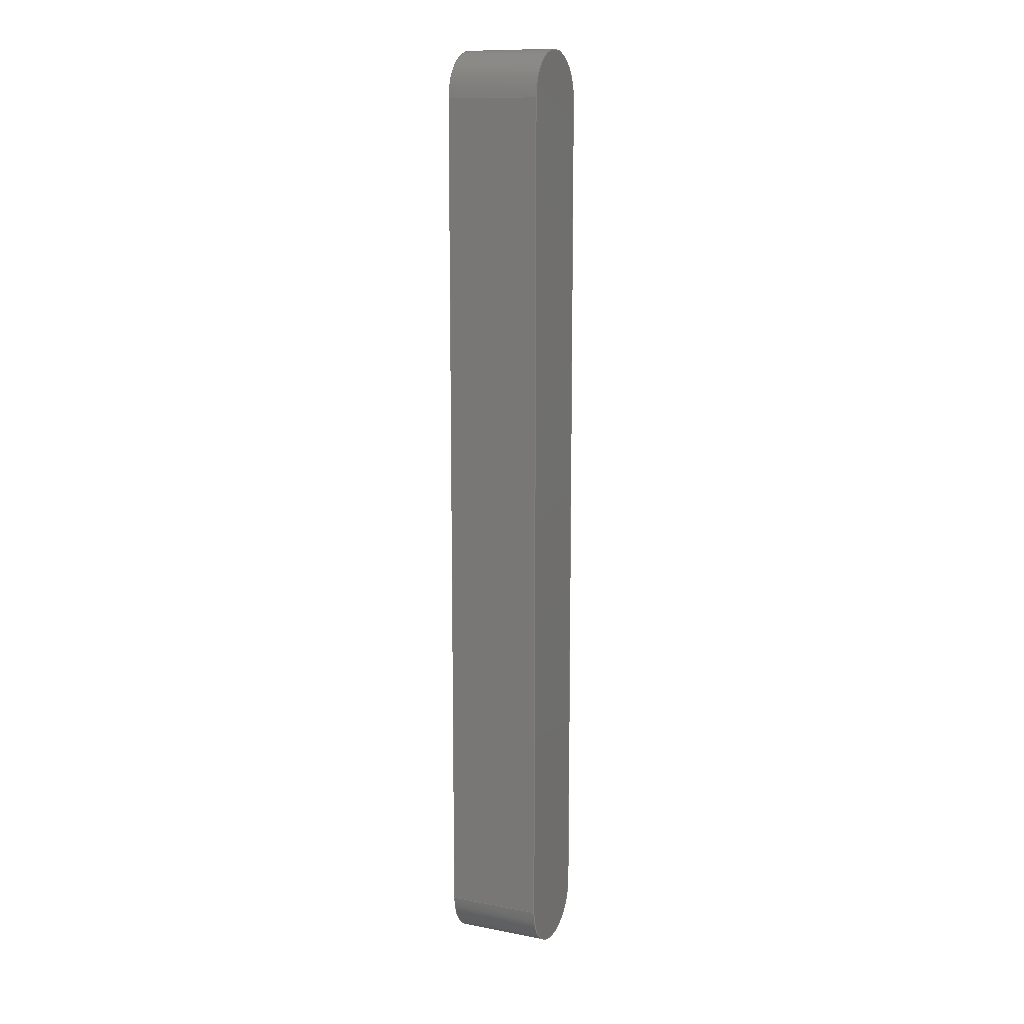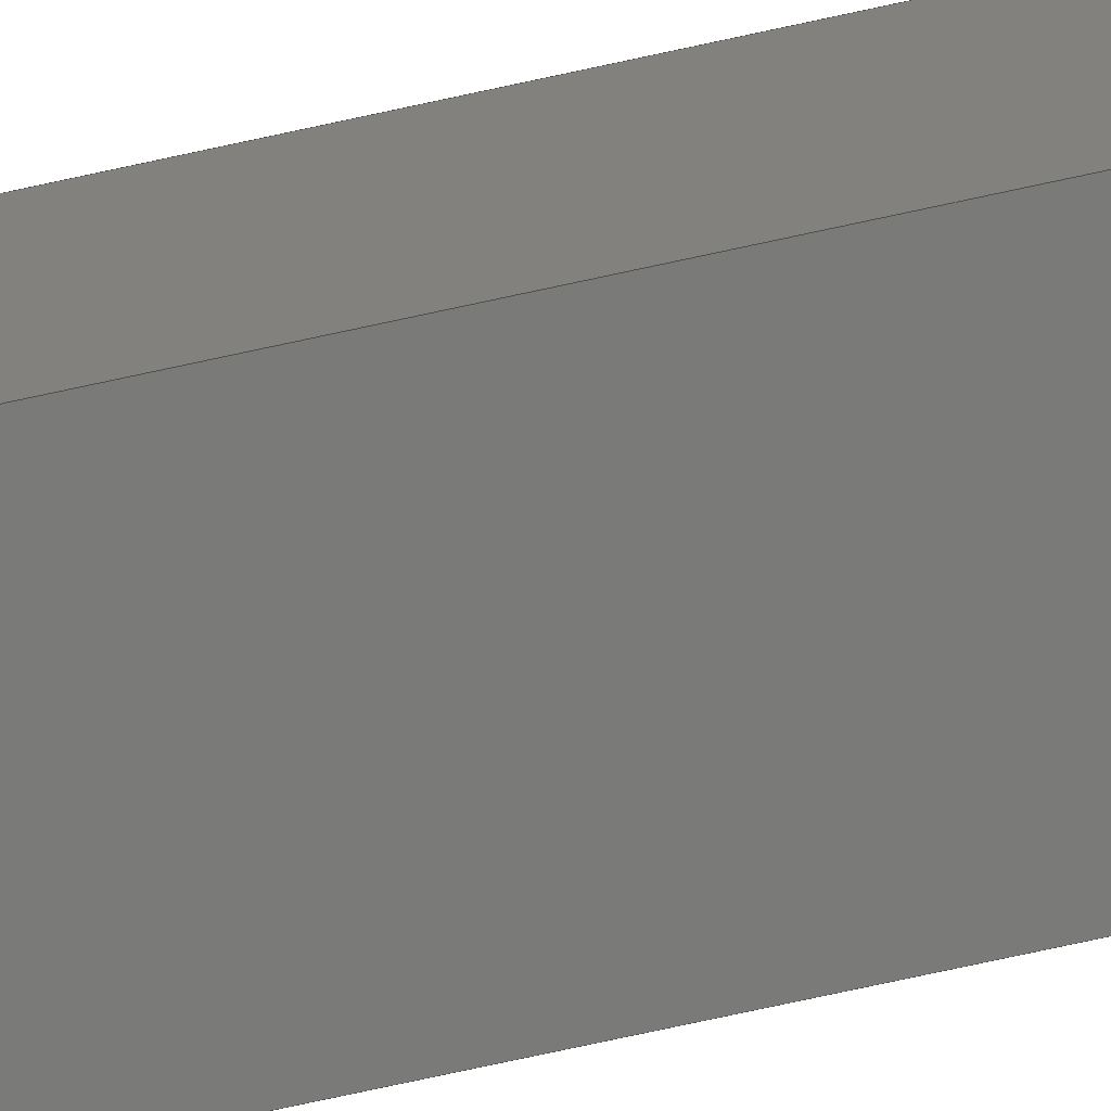
<metadata>
{"format":"step","ext":"step","renderer":"f3d","projection":"perspective","resolution":1024,"background":"white","views":[{"elev":11.7,"azim":114.5,"up":"+Z"},{"elev":-72.7,"azim":102.4,"up":"+Y"}]}
</metadata>
<code>
ISO-10303-21;
DATA;
#1 = UNCERTAINTY_MEASURE_WITH_UNIT (LENGTH_MEASURE( 1e-05 ), #87, 'distance_accuracy_value', 'NONE');
#2 = ADVANCED_BREP_SHAPE_REPRESENTATION ( '217-2761-001 rev1', ( #3, #36 ), #8 ) ;
#3 = MANIFOLD_SOLID_BREP ( 'Fillet1', #203 ) ;
#4 = CC_DESIGN_APPROVAL ( #45, ( #15 ) ) ;
#5 = AXIS2_PLACEMENT_3D ( 'NONE', #168, #115, #116 ) ;
#6 = AXIS2_PLACEMENT_3D ( 'NONE', #75, #65, #93 ) ;
#7 = AXIS2_PLACEMENT_3D ( 'NONE', #72, #92, #133 ) ;
#8 =( GEOMETRIC_REPRESENTATION_CONTEXT ( 3 ) GLOBAL_UNCERTAINTY_ASSIGNED_CONTEXT ( ( #1 ) ) GLOBAL_UNIT_ASSIGNED_CONTEXT ( ( #87, #141, #94 ) ) REPRESENTATION_CONTEXT ( 'NONE', 'WORKASPACE' ) );
#9 = EDGE_CURVE ( 'NONE', #249, #191, #285, .T. ) ;
#10 = EDGE_CURVE ( 'NONE', #204, #264, #273, .T. ) ;
#11 = EDGE_CURVE ( 'NONE', #294, #264, #183, .T. ) ;
#12 = EDGE_CURVE ( 'NONE', #308, #191, #254, .T. ) ;
#13 = AXIS2_PLACEMENT_3D ( 'NONE', #113, #167, #158 ) ;
#14 = EDGE_CURVE ( 'NONE', #205, #198, #232, .T. ) ;
#15 = SECURITY_CLASSIFICATION ( '', '', #131 ) ;
#16 = APPROVAL ( #62, 'UNSPECIFIED' ) ;
#17 = CC_DESIGN_DATE_AND_TIME_ASSIGNMENT ( #238, #161, ( #22 ) ) ;
#18 = APPROVAL ( #67, 'UNSPECIFIED' ) ;
#19 = AXIS2_PLACEMENT_3D ( 'NONE', #122, #165, #124 ) ;
#20 = EDGE_CURVE ( 'NONE', #204, #305, #304, .T. ) ;
#21 = CC_DESIGN_PERSON_AND_ORGANIZATION_ASSIGNMENT ( #220, #146, ( #15 ) ) ;
#22 = PRODUCT_DEFINITION ( 'UNKNOWN', '', #35, #310 ) ;
#23 = EDGE_CURVE ( 'NONE', #264, #198, #196, .T. ) ;
#24 = CC_DESIGN_DATE_AND_TIME_ASSIGNMENT ( #260, #144, ( #15 ) ) ;
#25 = PRODUCT_RELATED_PRODUCT_CATEGORY ( 'detail', '', ( #58 ) ) ;
#26 = AXIS2_PLACEMENT_3D ( 'NONE', #132, #120, #108 ) ;
#27 = CC_DESIGN_PERSON_AND_ORGANIZATION_ASSIGNMENT ( #228, #100, ( #35 ) ) ;
#28 = CC_DESIGN_APPROVAL ( #16, ( #35 ) ) ;
#29 = AXIS2_PLACEMENT_3D ( 'NONE', #119, #106, #86 ) ;
#30 = EDGE_CURVE ( 'NONE', #205, #294, #177, .T. ) ;
#31 = EDGE_CURVE ( 'NONE', #244, #308, #227, .T. ) ;
#32 = EDGE_CURVE ( 'NONE', #294, #230, #275, .T. ) ;
#33 = EDGE_CURVE ( 'NONE', #230, #249, #240, .T. ) ;
#34 = AXIS2_PLACEMENT_3D ( 'NONE', #139, #166, #149 ) ;
#35 = PRODUCT_DEFINITION_FORMATION_WITH_SPECIFIED_SOURCE ( 'ANY', '', #58, .NOT_KNOWN. ) ;
#36 = AXIS2_PLACEMENT_3D ( 'NONE', #77, #73, #63 ) ;
#37 = AXIS2_PLACEMENT_3D ( 'NONE', #78, #130, #64 ) ;
#38 = CC_DESIGN_PERSON_AND_ORGANIZATION_ASSIGNMENT ( #207, #155, ( #22 ) ) ;
#39 = AXIS2_PLACEMENT_3D ( 'NONE', #88, #96, #151 ) ;
#40 = AXIS2_PLACEMENT_3D ( 'NONE', #105, #95, #117 ) ;
#41 = AXIS2_PLACEMENT_3D ( 'NONE', #85, #138, #79 ) ;
#42 = CC_DESIGN_PERSON_AND_ORGANIZATION_ASSIGNMENT ( #284, #111, ( #58 ) ) ;
#43 = EDGE_CURVE ( 'NONE', #191, #204, #222, .T. ) ;
#44 = CC_DESIGN_SECURITY_CLASSIFICATION ( #15, ( #35 ) ) ;
#45 = APPROVAL ( #156, 'UNSPECIFIED' ) ;
#46 = EDGE_CURVE ( 'NONE', #244, #270, #283, .T. ) ;
#47 = AXIS2_PLACEMENT_3D ( 'NONE', #69, #125, #89 ) ;
#48 = AXIS2_PLACEMENT_3D ( 'NONE', #127, #160, #145 ) ;
#49 = EDGE_CURVE ( 'NONE', #249, #244, #180, .T. ) ;
#50 = AXIS2_PLACEMENT_3D ( 'NONE', #109, #137, #153 ) ;
#51 = EDGE_CURVE ( 'NONE', #270, #205, #212, .T. ) ;
#52 = AXIS2_PLACEMENT_3D ( 'NONE', #110, #135, #162 ) ;
#53 = EDGE_CURVE ( 'NONE', #198, #305, #194, .T. ) ;
#54 = CC_DESIGN_APPROVAL ( #18, ( #22 ) ) ;
#55 = EDGE_CURVE ( 'NONE', #270, #230, #306, .T. ) ;
#56 = CC_DESIGN_PERSON_AND_ORGANIZATION_ASSIGNMENT ( #255, #142, ( #35 ) ) ;
#57 = EDGE_CURVE ( 'NONE', #305, #308, #213, .T. ) ;
#58 = PRODUCT ( '217-2761-001 rev1', '217-2761-001 rev1', '', ( #103 ) ) ;
#59 = PERSON ( 'UNSPECIFIED', 'UNSPECIFIED', 'UNSPECIFIED', ('UNSPECIFIED'), ('UNSPECIFIED'), ('UNSPECIFIED') ) ;
#60 = DIRECTION ( 'NONE',  ( 0, -1, 0 ) ) ;
#61 = CARTESIAN_POINT ( 'NONE',  ( 1, -1, 9 ) ) ;
#62 = APPROVAL_STATUS ( 'not_yet_approved' ) ;
#63 = DIRECTION ( 'NONE',  ( 1, 0, 0 ) ) ;
#64 = DIRECTION ( 'NONE',  ( 0, 0, 1 ) ) ;
#65 = DIRECTION ( 'NONE',  ( -0, -1, -0 ) ) ;
#66 = CARTESIAN_POINT ( 'NONE',  ( 1, -1, 10 ) ) ;
#67 = APPROVAL_STATUS ( 'not_yet_approved' ) ;
#68 = CARTESIAN_POINT ( 'NONE',  ( -2.168e-16, -1, 10 ) ) ;
#69 = CARTESIAN_POINT ( 'NONE',  ( -1, 1, 10 ) ) ;
#70 = DIRECTION ( 'NONE',  ( -0, -0, -1 ) ) ;
#71 = DIRECTION ( 'NONE',  ( 0, 1, 0 ) ) ;
#72 = CARTESIAN_POINT ( 'NONE',  ( -2.168e-16, -1, 9 ) ) ;
#73 = DIRECTION ( 'NONE',  ( 0, 0, 1 ) ) ;
#74 = CARTESIAN_POINT ( 'NONE',  ( -1, -1, 9 ) ) ;
#75 = CARTESIAN_POINT ( 'NONE',  ( -2.168e-16, -1, -9 ) ) ;
#76 = CARTESIAN_POINT ( 'NONE',  ( 1, -1, -9 ) ) ;
#77 = CARTESIAN_POINT ( 'NONE',  ( 0, 0, 0 ) ) ;
#78 = CARTESIAN_POINT ( 'NONE',  ( -2.168e-16, -1, -9 ) ) ;
#79 = DIRECTION ( 'NONE',  ( 0, 0, 1 ) ) ;
#80 = PLANE ( 'NONE',  #47 ) ;
#81 = CARTESIAN_POINT ( 'NONE',  ( -1, 1, 9 ) ) ;
#82 = APPLICATION_CONTEXT ( 'configuration controlled 3d designs of mechanical parts and assemblies' ) ;
#83 = CARTESIAN_POINT ( 'NONE',  ( -1, -1, 10 ) ) ;
#84 = CARTESIAN_POINT ( 'NONE',  ( -1, -1, 9 ) ) ;
#85 = CARTESIAN_POINT ( 'NONE',  ( 1, -1, 10 ) ) ;
#86 = DIRECTION ( 'NONE',  ( 0, 0, -1 ) ) ;
#87 =( LENGTH_UNIT ( ) NAMED_UNIT ( * ) SI_UNIT ( .MILLI., .METRE. ) );
#88 = CARTESIAN_POINT ( 'NONE',  ( -1, -1, 10 ) ) ;
#89 = DIRECTION ( 'NONE',  ( 0, -0, -1 ) ) ;
#90 = PLANE ( 'NONE',  #39 ) ;
#91 = APPROVAL_ROLE ( '' ) ;
#92 = DIRECTION ( 'NONE',  ( -0, -1, -0 ) ) ;
#93 = DIRECTION ( 'NONE',  ( 0, 0, 1 ) ) ;
#94 =( NAMED_UNIT ( * ) SI_UNIT ( $, .STERADIAN. ) SOLID_ANGLE_UNIT ( ) );
#95 = DIRECTION ( 'NONE',  ( -0, 1, -0 ) ) ;
#96 = DIRECTION ( 'NONE',  ( 0, 1, 0 ) ) ;
#97 = CARTESIAN_POINT ( 'NONE',  ( -1, 1, 10 ) ) ;
#98 = PLANE ( 'NONE',  #5 ) ;
#99 = DIRECTION ( 'NONE',  ( -0, 1, -0 ) ) ;
#100 = PERSON_AND_ORGANIZATION_ROLE ( 'design_supplier' ) ;
#101 = DIRECTION ( 'NONE',  ( -0, -0, -1 ) ) ;
#102 = CARTESIAN_POINT ( 'NONE',  ( -2.168e-16, 1, 10 ) ) ;
#103 = MECHANICAL_CONTEXT ( 'NONE', #150, 'mechanical' ) ;
#104 = CARTESIAN_POINT ( 'NONE',  ( 1, -1, 9 ) ) ;
#105 = CARTESIAN_POINT ( 'NONE',  ( -2.168e-16, 1, -9 ) ) ;
#106 = DIRECTION ( 'NONE',  ( 0, -1, 0 ) ) ;
#107 = CARTESIAN_POINT ( 'NONE',  ( -1, 1, -9 ) ) ;
#108 = DIRECTION ( 'NONE',  ( 0, 0, 1 ) ) ;
#109 = CARTESIAN_POINT ( 'NONE',  ( -2.168e-16, 1, 9 ) ) ;
#110 = CARTESIAN_POINT ( 'NONE',  ( -2.168e-16, 1, 9 ) ) ;
#111 = PERSON_AND_ORGANIZATION_ROLE ( 'design_owner' ) ;
#112 = CARTESIAN_POINT ( 'NONE',  ( -1, -1, -9 ) ) ;
#113 = CARTESIAN_POINT ( 'NONE',  ( -2.168e-16, 1, -9 ) ) ;
#114 = CARTESIAN_POINT ( 'NONE',  ( -2.168e-16, -1, -10 ) ) ;
#115 = DIRECTION ( 'NONE',  ( 1, 0, 0 ) ) ;
#116 = DIRECTION ( 'NONE',  ( 0, 0, -1 ) ) ;
#117 = DIRECTION ( 'NONE',  ( 0, 0, -1 ) ) ;
#118 = CARTESIAN_POINT ( 'NONE',  ( 1, 1, -9 ) ) ;
#119 = CARTESIAN_POINT ( 'NONE',  ( -2.168e-16, -1, -9 ) ) ;
#120 = DIRECTION ( 'NONE',  ( 0, 1, 0 ) ) ;
#121 = CARTESIAN_POINT ( 'NONE',  ( -2.168e-16, 1, -10 ) ) ;
#122 = CARTESIAN_POINT ( 'NONE',  ( -2.168e-16, -1, 9 ) ) ;
#123 = DIRECTION ( 'NONE',  ( -0, -1, -0 ) ) ;
#124 = DIRECTION ( 'NONE',  ( 0, 0, 1 ) ) ;
#125 = DIRECTION ( 'NONE',  ( 0, -1, 0 ) ) ;
#126 = DIRECTION ( 'NONE',  ( -0, -0, -1 ) ) ;
#127 = CARTESIAN_POINT ( 'NONE',  ( -2.168e-16, -1, -9 ) ) ;
#128 = DIRECTION ( 'NONE',  ( 0, 1, 0 ) ) ;
#129 = APPLICATION_PROTOCOL_DEFINITION ( 'international standard', 'config_control_design', 1994, #150 ) ;
#130 = DIRECTION ( 'NONE',  ( -0, -1, -0 ) ) ;
#131 = SECURITY_CLASSIFICATION_LEVEL ( 'unclassified' ) ;
#132 = CARTESIAN_POINT ( 'NONE',  ( -2.168e-16, 1, 9 ) ) ;
#133 = DIRECTION ( 'NONE',  ( 0, 0, 1 ) ) ;
#134 = DIRECTION ( 'NONE',  ( -0, -0, -1 ) ) ;
#135 = DIRECTION ( 'NONE',  ( -0, 1, -0 ) ) ;
#136 = DIRECTION ( 'NONE',  ( -0, -1, -0 ) ) ;
#137 = DIRECTION ( 'NONE',  ( -0, 1, -0 ) ) ;
#138 = DIRECTION ( 'NONE',  ( -1, 0, 0 ) ) ;
#139 = CARTESIAN_POINT ( 'NONE',  ( -2.168e-16, 1, 9 ) ) ;
#140 = APPLICATION_PROTOCOL_DEFINITION ( 'international standard', 'config_control_design', 1994, #82 ) ;
#141 =( NAMED_UNIT ( * ) PLANE_ANGLE_UNIT ( ) SI_UNIT ( $, .RADIAN. ) );
#142 = PERSON_AND_ORGANIZATION_ROLE ( 'creator' ) ;
#143 = CARTESIAN_POINT ( 'NONE',  ( -2.168e-16, 1, 10 ) ) ;
#144 = DATE_TIME_ROLE ( 'classification_date' ) ;
#145 = DIRECTION ( 'NONE',  ( 0, 0, 1 ) ) ;
#146 = PERSON_AND_ORGANIZATION_ROLE ( 'classification_officer' ) ;
#147 = APPROVAL_ROLE ( '' ) ;
#148 = CARTESIAN_POINT ( 'NONE',  ( 1, 1, 10 ) ) ;
#149 = DIRECTION ( 'NONE',  ( 0, 0, -1 ) ) ;
#150 = APPLICATION_CONTEXT ( 'configuration controlled 3d designs of mechanical parts and assemblies' ) ;
#151 = DIRECTION ( 'NONE',  ( 0, -0, 1 ) ) ;
#152 = APPROVAL_ROLE ( '' ) ;
#153 = DIRECTION ( 'NONE',  ( 0, 0, -1 ) ) ;
#154 = PLANE ( 'NONE',  #41 ) ;
#155 = PERSON_AND_ORGANIZATION_ROLE ( 'creator' ) ;
#156 = APPROVAL_STATUS ( 'not_yet_approved' ) ;
#157 = CARTESIAN_POINT ( 'NONE',  ( -2.168e-16, -1, -10 ) ) ;
#158 = DIRECTION ( 'NONE',  ( 0, 0, -1 ) ) ;
#159 = CARTESIAN_POINT ( 'NONE',  ( -1, -1, -9 ) ) ;
#160 = DIRECTION ( 'NONE',  ( 0, 1, 0 ) ) ;
#161 = DATE_TIME_ROLE ( 'creation_date' ) ;
#162 = DIRECTION ( 'NONE',  ( 0, 0, -1 ) ) ;
#163 = CARTESIAN_POINT ( 'NONE',  ( 1, 1, 9 ) ) ;
#164 = CARTESIAN_POINT ( 'NONE',  ( 1, 1, -9 ) ) ;
#165 = DIRECTION ( 'NONE',  ( -0, -1, -0 ) ) ;
#166 = DIRECTION ( 'NONE',  ( 0, -1, 0 ) ) ;
#167 = DIRECTION ( 'NONE',  ( -0, 1, -0 ) ) ;
#168 = CARTESIAN_POINT ( 'NONE',  ( -1, -1, 10 ) ) ;
#169 = ADVANCED_FACE ( 'NONE', ( #223 ), #80, .F. ) ;
#170 = ADVANCED_FACE ( 'NONE', ( #182 ), #98, .F. ) ;
#171 = ADVANCED_FACE ( 'NONE', ( #181 ), #192, .T. ) ;
#172 = ADVANCED_FACE ( 'NONE', ( #189 ), #190, .T. ) ;
#173 = ADVANCED_FACE ( 'NONE', ( #302 ), #209, .T. ) ;
#174 = ADVANCED_FACE ( 'NONE', ( #309 ), #289, .T. ) ;
#175 = ADVANCED_FACE ( 'NONE', ( #280 ), #154, .F. ) ;
#176 = LOCAL_TIME ( 15, 38, 9, #252 ) ;
#177 = LINE ( 'NONE', #84, #303 ) ;
#178 = EDGE_LOOP ( 'NONE', ( #268, #293, #253, #265 ) ) ;
#179 = ORIENTED_EDGE ( 'NONE', *, *, #49, .F. ) ;
#180 = LINE ( 'NONE', #104, #276 ) ;
#181 = FACE_OUTER_BOUND ( 'NONE', #178, .T. ) ;
#182 = FACE_OUTER_BOUND ( 'NONE', #250, .T. ) ;
#183 = LINE ( 'NONE', #97, #219 ) ;
#184 = PERSON_AND_ORGANIZATION ( #59, #247 ) ;
#185 = ORIENTED_EDGE ( 'NONE', *, *, #11, .F. ) ;
#186 = LOCAL_TIME ( 15, 38, 9, #271 ) ;
#187 = EDGE_LOOP ( 'NONE', ( #274, #206, #235, #298, #300, #296 ) ) ;
#188 = APPROVAL_DATE_TIME ( #292, #16 ) ;
#189 = FACE_OUTER_BOUND ( 'NONE', #210, .T. ) ;
#190 = CYLINDRICAL_SURFACE ( 'NONE', #34, 1 ) ;
#191 = VERTEX_POINT ( 'NONE', #118 ) ;
#192 = CYLINDRICAL_SURFACE ( 'NONE', #29, 1 ) ;
#193 = DATE_AND_TIME ( #277, #258 ) ;
#194 = CIRCLE ( 'NONE', #6, 1 ) ;
#195 = ORIENTED_EDGE ( 'NONE', *, *, #11, .T. ) ;
#196 = LINE ( 'NONE', #159, #263 ) ;
#197 = COORDINATED_UNIVERSAL_TIME_OFFSET ( 6, 0, .BEHIND. ) ;
#198 = VERTEX_POINT ( 'NONE', #112 ) ;
#199 = VECTOR ( 'NONE', #136, 1000 ) ;
#200 = PERSON_AND_ORGANIZATION ( #59, #247 ) ;
#201 = ORIENTED_EDGE ( 'NONE', *, *, #55, .T. ) ;
#202 = VECTOR ( 'NONE', #134, 1000 ) ;
#203 = CLOSED_SHELL ( 'NONE', ( #175, #169, #170, #243, #171, #173, #174, #172 ) ) ;
#204 = VERTEX_POINT ( 'NONE', #121 ) ;
#205 = VERTEX_POINT ( 'NONE', #74 ) ;
#206 = ORIENTED_EDGE ( 'NONE', *, *, #53, .T. ) ;
#207 = PERSON_AND_ORGANIZATION ( #59, #247 ) ;
#208 = ORIENTED_EDGE ( 'NONE', *, *, #12, .T. ) ;
#209 = CYLINDRICAL_SURFACE ( 'NONE', #48, 1 ) ;
#210 = EDGE_LOOP ( 'NONE', ( #231, #217, #269, #201 ) ) ;
#211 = COORDINATED_UNIVERSAL_TIME_OFFSET ( 6, 0, .BEHIND. ) ;
#212 = CIRCLE ( 'NONE', #19, 1 ) ;
#213 = CIRCLE ( 'NONE', #37, 1 ) ;
#214 = CALENDAR_DATE ( 2012, 18, 12 ) ;
#215 = ORIENTED_EDGE ( 'NONE', *, *, #53, .F. ) ;
#216 = ORIENTED_EDGE ( 'NONE', *, *, #23, .F. ) ;
#217 = ORIENTED_EDGE ( 'NONE', *, *, #30, .F. ) ;
#218 = ORIENTED_EDGE ( 'NONE', *, *, #31, .T. ) ;
#219 = VECTOR ( 'NONE', #126, 1000 ) ;
#220 = PERSON_AND_ORGANIZATION ( #59, #247 ) ;
#221 = ORIENTED_EDGE ( 'NONE', *, *, #55, .F. ) ;
#222 = CIRCLE ( 'NONE', #40, 1 ) ;
#223 = FACE_OUTER_BOUND ( 'NONE', #287, .T. ) ;
#224 = COORDINATED_UNIVERSAL_TIME_OFFSET ( 6, 0, .BEHIND. ) ;
#225 = ORIENTED_EDGE ( 'NONE', *, *, #49, .T. ) ;
#226 = ORIENTED_EDGE ( 'NONE', *, *, #20, .T. ) ;
#227 = LINE ( 'NONE', #66, #202 ) ;
#228 = PERSON_AND_ORGANIZATION ( #59, #247 ) ;
#229 = FACE_OUTER_BOUND ( 'NONE', #187, .T. ) ;
#230 = VERTEX_POINT ( 'NONE', #143 ) ;
#231 = ORIENTED_EDGE ( 'NONE', *, *, #32, .F. ) ;
#232 = LINE ( 'NONE', #83, #297 ) ;
#233 = ORIENTED_EDGE ( 'NONE', *, *, #23, .T. ) ;
#234 = SHAPE_DEFINITION_REPRESENTATION ( #311, #2 ) ;
#235 = ORIENTED_EDGE ( 'NONE', *, *, #57, .T. ) ;
#236 = CALENDAR_DATE ( 2012, 18, 12 ) ;
#237 = ORIENTED_EDGE ( 'NONE', *, *, #9, .T. ) ;
#238 = DATE_AND_TIME ( #288, #186 ) ;
#239 = CALENDAR_DATE ( 2012, 18, 12 ) ;
#240 = CIRCLE ( 'NONE', #52, 1 ) ;
#241 = EDGE_LOOP ( 'NONE', ( #218, #208, #299, #225 ) ) ;
#242 = ORIENTED_EDGE ( 'NONE', *, *, #43, .T. ) ;
#243 = ADVANCED_FACE ( 'NONE', ( #229 ), #90, .F. ) ;
#244 = VERTEX_POINT ( 'NONE', #61 ) ;
#245 = VECTOR ( 'NONE', #128, 1000 ) ;
#246 = ORIENTED_EDGE ( 'NONE', *, *, #10, .F. ) ;
#247 = ORGANIZATION ( 'UNSPECIFIED', 'UNSPECIFIED', '' ) ;
#248 = ORIENTED_EDGE ( 'NONE', *, *, #30, .T. ) ;
#249 = VERTEX_POINT ( 'NONE', #163 ) ;
#250 = EDGE_LOOP ( 'NONE', ( #195, #233, #272, #248 ) ) ;
#251 = PERSON_AND_ORGANIZATION ( #59, #247 ) ;
#252 = COORDINATED_UNIVERSAL_TIME_OFFSET ( 6, 0, .BEHIND. ) ;
#253 = ORIENTED_EDGE ( 'NONE', *, *, #12, .F. ) ;
#254 = LINE ( 'NONE', #164, #245 ) ;
#255 = PERSON_AND_ORGANIZATION ( #59, #247 ) ;
#256 = EDGE_LOOP ( 'NONE', ( #246, #226, #215, #216 ) ) ;
#257 = APPROVAL_PERSON_ORGANIZATION ( #200, #45, #147 ) ;
#258 = LOCAL_TIME ( 15, 38, 9, #197 ) ;
#259 = LOCAL_TIME ( 15, 38, 9, #211 ) ;
#260 = DATE_AND_TIME ( #239, #301 ) ;
#261 = APPROVAL_DATE_TIME ( #307, #45 ) ;
#262 = ORIENTED_EDGE ( 'NONE', *, *, #33, .T. ) ;
#263 = VECTOR ( 'NONE', #60, 1000 ) ;
#264 = VERTEX_POINT ( 'NONE', #107 ) ;
#265 = ORIENTED_EDGE ( 'NONE', *, *, #57, .F. ) ;
#266 = VECTOR ( 'NONE', #71, 1000 ) ;
#267 = APPROVAL_DATE_TIME ( #193, #18 ) ;
#268 = ORIENTED_EDGE ( 'NONE', *, *, #20, .F. ) ;
#269 = ORIENTED_EDGE ( 'NONE', *, *, #51, .F. ) ;
#270 = VERTEX_POINT ( 'NONE', #68 ) ;
#271 = COORDINATED_UNIVERSAL_TIME_OFFSET ( 6, 0, .BEHIND. ) ;
#272 = ORIENTED_EDGE ( 'NONE', *, *, #14, .F. ) ;
#273 = CIRCLE ( 'NONE', #13, 1 ) ;
#274 = ORIENTED_EDGE ( 'NONE', *, *, #14, .T. ) ;
#275 = CIRCLE ( 'NONE', #50, 1 ) ;
#276 = VECTOR ( 'NONE', #123, 1000 ) ;
#277 = CALENDAR_DATE ( 2012, 18, 12 ) ;
#278 = APPROVAL_PERSON_ORGANIZATION ( #251, #16, #91 ) ;
#279 = ORIENTED_EDGE ( 'NONE', *, *, #10, .T. ) ;
#280 = FACE_OUTER_BOUND ( 'NONE', #241, .T. ) ;
#281 = VECTOR ( 'NONE', #101, 1000 ) ;
#282 = ORIENTED_EDGE ( 'NONE', *, *, #32, .T. ) ;
#283 = CIRCLE ( 'NONE', #7, 1 ) ;
#284 = PERSON_AND_ORGANIZATION ( #59, #247 ) ;
#285 = LINE ( 'NONE', #148, #281 ) ;
#286 = APPROVAL_PERSON_ORGANIZATION ( #184, #18, #152 ) ;
#287 = EDGE_LOOP ( 'NONE', ( #242, #279, #185, #282, #262, #237 ) ) ;
#288 = CALENDAR_DATE ( 2012, 18, 12 ) ;
#289 = CYLINDRICAL_SURFACE ( 'NONE', #26, 1 ) ;
#290 = ORIENTED_EDGE ( 'NONE', *, *, #46, .F. ) ;
#291 = EDGE_LOOP ( 'NONE', ( #179, #295, #221, #290 ) ) ;
#292 = DATE_AND_TIME ( #214, #176 ) ;
#293 = ORIENTED_EDGE ( 'NONE', *, *, #43, .F. ) ;
#294 = VERTEX_POINT ( 'NONE', #81 ) ;
#295 = ORIENTED_EDGE ( 'NONE', *, *, #33, .F. ) ;
#296 = ORIENTED_EDGE ( 'NONE', *, *, #51, .T. ) ;
#297 = VECTOR ( 'NONE', #70, 1000 ) ;
#298 = ORIENTED_EDGE ( 'NONE', *, *, #31, .F. ) ;
#299 = ORIENTED_EDGE ( 'NONE', *, *, #9, .F. ) ;
#300 = ORIENTED_EDGE ( 'NONE', *, *, #46, .T. ) ;
#301 = LOCAL_TIME ( 15, 38, 9, #224 ) ;
#302 = FACE_OUTER_BOUND ( 'NONE', #256, .T. ) ;
#303 = VECTOR ( 'NONE', #99, 1000 ) ;
#304 = LINE ( 'NONE', #157, #199 ) ;
#305 = VERTEX_POINT ( 'NONE', #114 ) ;
#306 = LINE ( 'NONE', #102, #266 ) ;
#307 = DATE_AND_TIME ( #236, #259 ) ;
#308 = VERTEX_POINT ( 'NONE', #76 ) ;
#309 = FACE_OUTER_BOUND ( 'NONE', #291, .T. ) ;
#310 = DESIGN_CONTEXT ( 'detailed design', #82, 'design' ) ;
#311 = PRODUCT_DEFINITION_SHAPE ( 'NONE', 'NONE',  #22 ) ;
ENDSEC;
END-ISO-10303-21;

</code>
